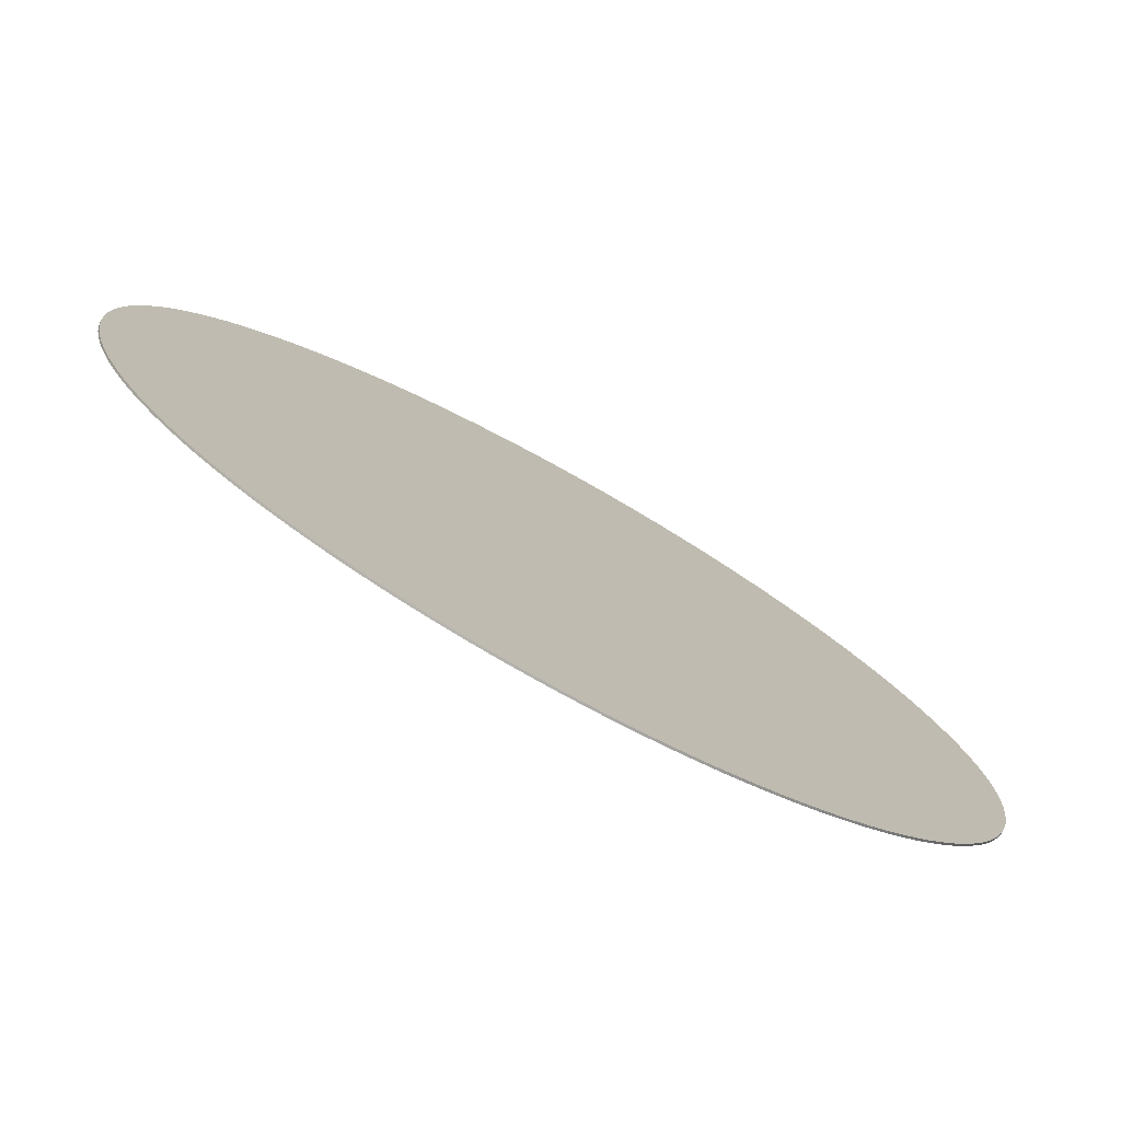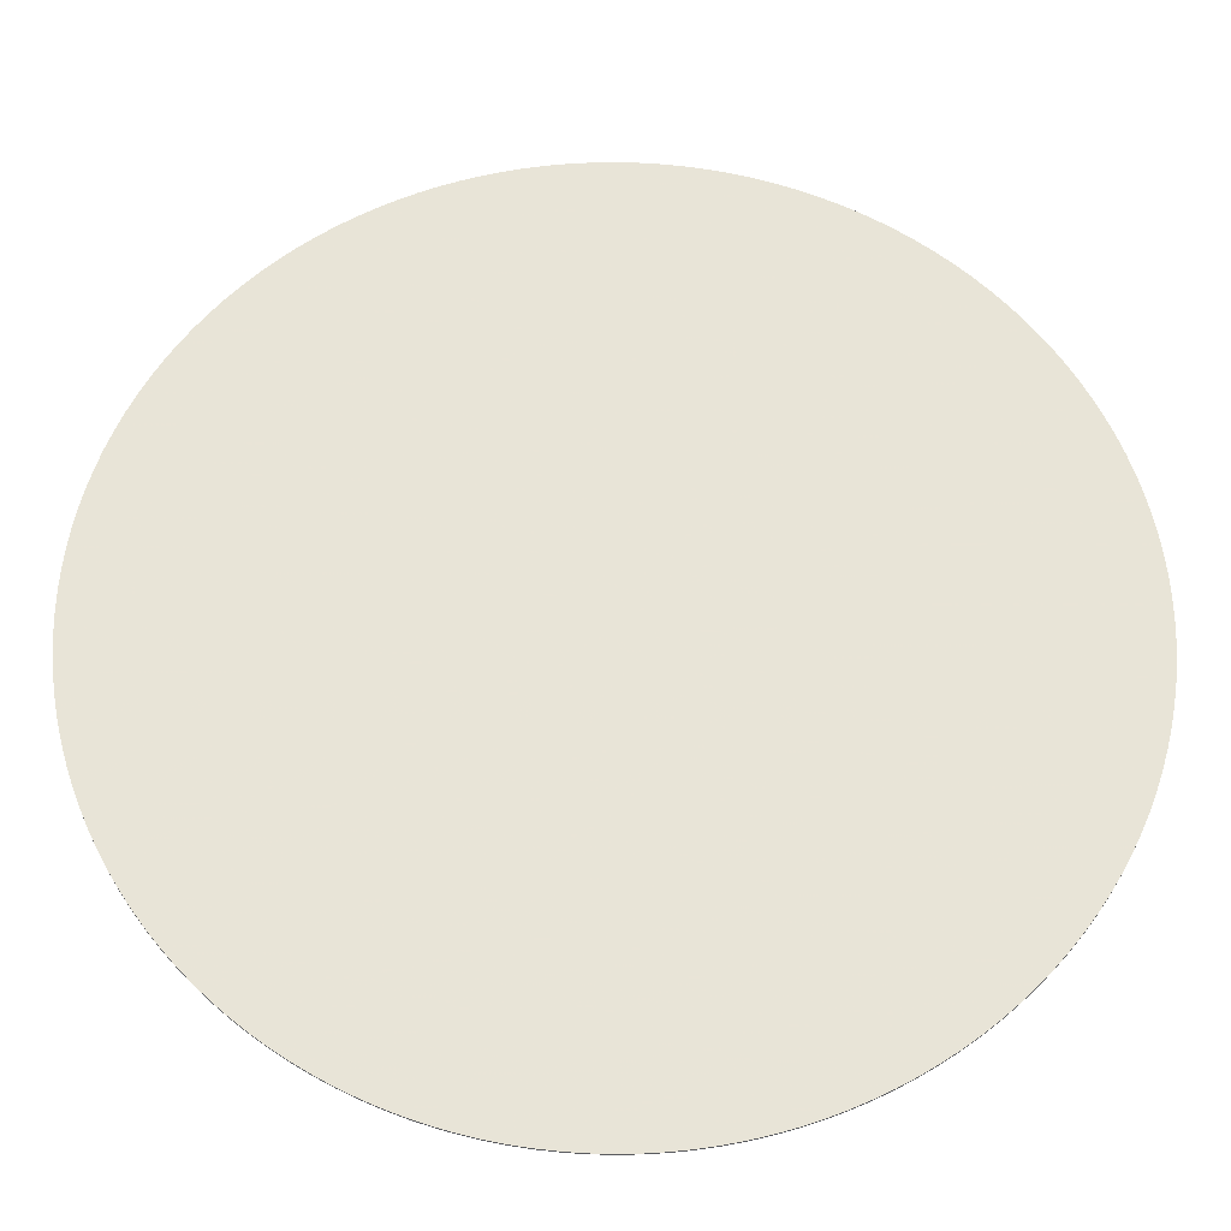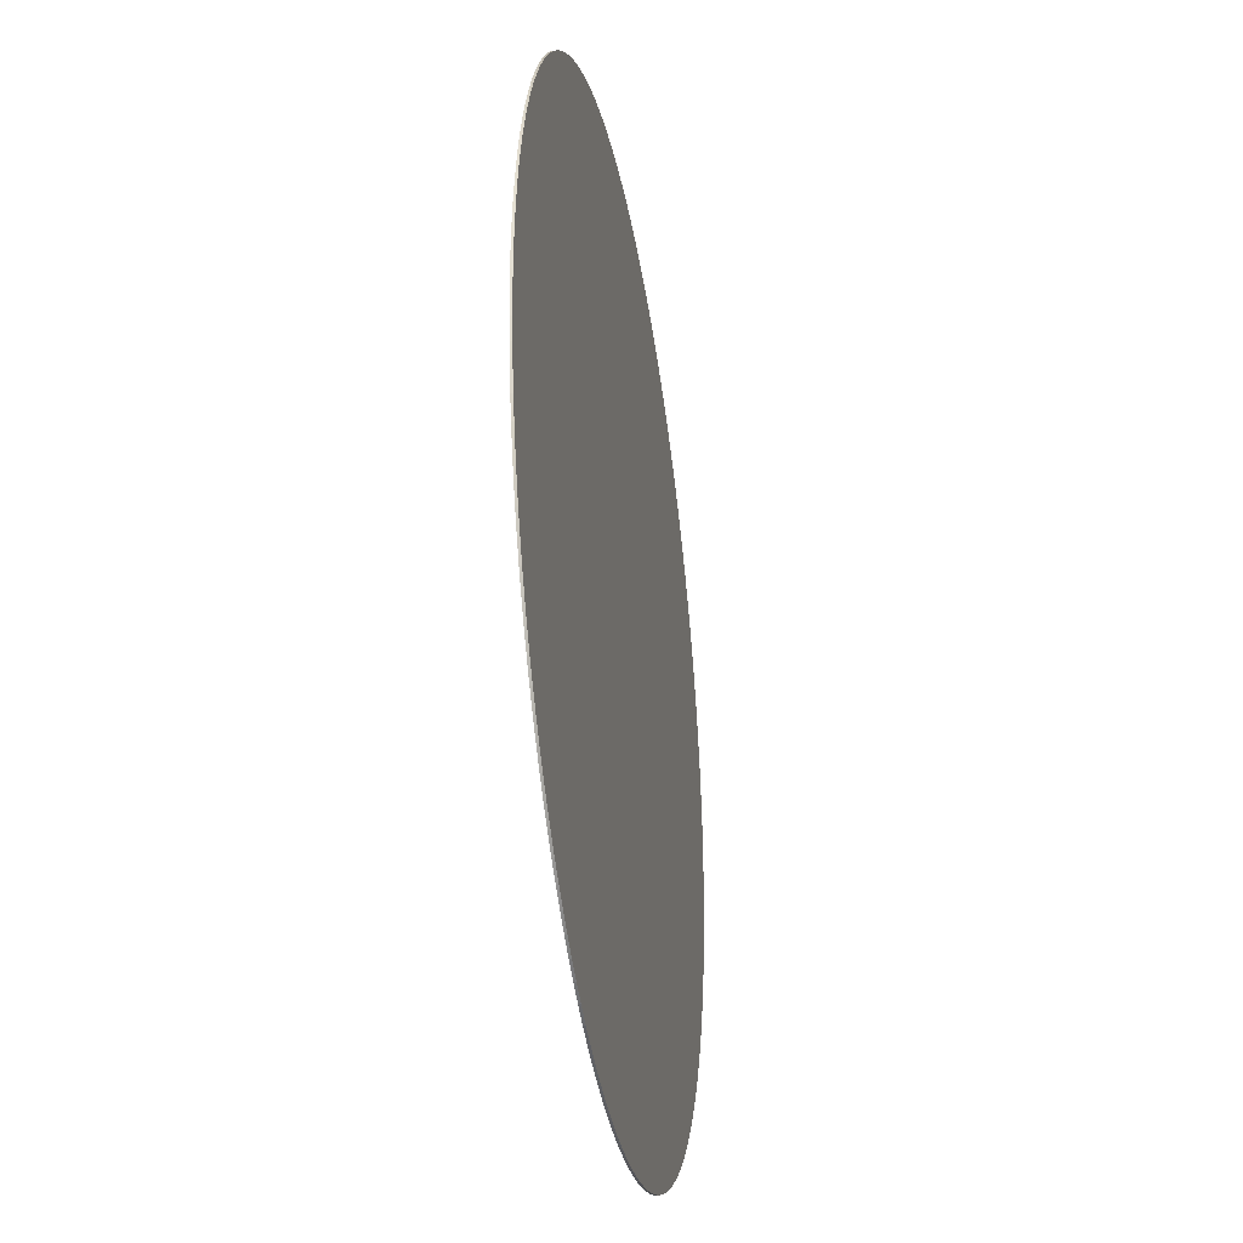
<metadata>
{"format":"obj","ext":"obj","renderer":"f3d","projection":"perspective","resolution":1024,"background":"white","views":[{"elev":-77.8,"azim":-29.0,"up":"+Y"},{"elev":-28.5,"azim":-0.5,"up":"+Y"},{"elev":-32.5,"azim":-80.5,"up":"+Y"}]}
</metadata>
<code>
v 0.4995 0.02181 -0.0012
v 0.4881 0.1082 -0.0012
v 0.4924 0.08682 -0.0012
v 0.4981 0.04358 -0.0012
v 0.4698 0.171 -0.0012
v 0.4769 0.1504 -0.0012
v 0.483 0.1294 -0.0012
v 0.4532 0.2113 -0.0012
v 0.4217 0.2686 -0.0012
v 0.433 0.25 -0.0012
v 0.383 0.3214 -0.0012
v 0.3967 0.3044 -0.0012
v 0.3214 0.383 -0.0012
v 0.2309 0.4435 -0.0012
v 0.2686 0.4217 -0.0012
v 0.1913 0.4619 -0.0012
v 0.08682 0.4924 -0.0012
v 0.1504 0.4769 -0.0012
v 0.06526 0.4957 -0.0012
v -0.02181 0.4995 -0.0012
v -0.04358 0.4981 -0.0012
v -0.2113 0.4532 -0.0012
v -0.2868 0.4096 -0.0012
v -0.2686 0.4217 -0.0012
v -0.3044 0.3967 -0.0012
v -0.383 0.3214 -0.0012
v -0.3686 0.3378 -0.0012
v -0.4096 0.2868 -0.0012
v -0.4769 0.1504 -0.0012
v -0.4698 0.171 -0.0012
v -0.4619 0.1913 -0.0012
v -0.4532 0.2113 -0.0012
v -0.4924 0.08682 -0.0012
v -0.4981 0.04358 -0.0012
v 0 0 -0.0012
v -0.4924 -0.08682 -0.0012
v -0.4217 -0.2686 -0.0012
v -0.3536 -0.3536 -0.0012
v -0.3044 -0.3967 -0.0012
v -0.2113 -0.4532 -0.0012
v -0.25 -0.433 -0.0012
v -0.1504 -0.4769 -0.0012
v -0.171 -0.4698 -0.0012
v -0.1913 -0.4619 -0.0012
v -0.02181 -0.4995 -0.0012
v -0.08682 -0.4924 -0.0012
v 0.04358 -0.4981 -0.0012
v 0.02181 -0.4995 -0.0012
v 0 -0.5 -0.0012
v 0.06526 -0.4957 -0.0012
v 0.171 -0.4698 -0.0012
v 0.1504 -0.4769 -0.0012
v 0.1082 -0.4881 -0.0012
v 0.1913 -0.4619 -0.0012
v 0.3214 -0.383 -0.0012
v 0.3686 -0.3378 -0.0012
v 0.4096 -0.2868 -0.0012
v 0.3967 -0.3044 -0.0012
v 0.383 -0.3214 -0.0012
v 0.4532 -0.2113 -0.0012
v 0.4217 -0.2686 -0.0012
v 0.4957 -0.06526 -0.0012
v -0.4995 0.02181 -0.0012
v -0.4957 0.06526 -0.0012
v -0.4881 0.1082 -0.0012
v -0.483 0.1294 -0.0012
v -0.4769 0.1504 0.0012
v -0.4698 0.171 0.0012
v -0.4435 0.2309 -0.0012
v -0.433 0.25 0.0012
v -0.433 0.25 -0.0012
v -0.4217 0.2686 -0.0012
v -0.3967 0.3044 -0.0012
v -0.3686 0.3378 0.0012
v -0.3536 0.3536 0.0012
v -0.3378 0.3686 0.0012
v -0.3536 0.3536 -0.0012
v -0.3214 0.383 0.0012
v -0.3378 0.3686 -0.0012
v -0.3214 0.383 -0.0012
v -0.2868 0.4096 0.0012
v -0.2686 0.4217 0.0012
v -0.25 0.433 0.0012
v -0.25 0.433 -0.0012
v -0.2309 0.4435 -0.0012
v -0.2113 0.4532 0.0012
v -0.1913 0.4619 0.0012
v -0.1913 0.4619 -0.0012
v -0.171 0.4698 -0.0012
v -0.1294 0.483 0.0012
v -0.1504 0.4769 -0.0012
v -0.1294 0.483 -0.0012
v -0.1082 0.4881 0.0012
v -0.1082 0.4881 -0.0012
v -0.08682 0.4924 0.0012
v -0.08682 0.4924 -0.0012
v -0.06526 0.4957 -0.0012
v -0.04358 0.4981 0.0012
v -0 0.5 0.0012
v -0 0.5 -0.0012
v 0.02181 0.4995 -0.0012
v 0.04358 0.4981 -0.0012
v 0.1082 0.4881 -0.0012
v 0.1294 0.483 -0.0012
v 0.1504 0.4769 0.0012
v 0.171 0.4698 -0.0012
v 0.2113 0.4532 0.0012
v 0.2113 0.4532 -0.0012
v 0.2309 0.4435 0.0012
v 0.25 0.433 0.0012
v 0.25 0.433 -0.0012
v 0.2868 0.4096 -0.0012
v 0.3044 0.3967 -0.0012
v 0.3378 0.3686 0.0012
v 0.3378 0.3686 -0.0012
v 0.3536 0.3536 0.0012
v 0.3536 0.3536 -0.0012
v 0.3686 0.3378 -0.0012
v 0.383 0.3214 0.0012
v 0.3967 0.3044 0.0012
v 0.4096 0.2868 -0.0012
v 0.4096 0.2868 0.0012
v 0.4217 0.2686 0.0012
v 0.4435 0.2309 0.0012
v 0.4435 0.2309 -0.0012
v 0.4532 0.2113 0.0012
v 0.4619 0.1913 0.0012
v 0.4619 0.1913 -0.0012
v 0.4769 0.1504 0.0012
v 0.483 0.1294 0.0012
v 0.4957 0.06526 0.0012
v 0.4957 0.06526 -0.0012
v 0.4981 0.04358 0.0012
v 0.5 0 -0.0012
v 0.4995 -0.02181 -0.0012
v 0.4981 -0.04358 -0.0012
v 0.4957 -0.06526 0.0012
v 0.4924 -0.08682 0.0012
v 0.4924 -0.08682 -0.0012
v 0.4881 -0.1082 -0.0012
v 0.483 -0.1294 0.0012
v 0.483 -0.1294 -0.0012
v 0.4769 -0.1504 -0.0012
v 0.4698 -0.171 -0.0012
v 0.4619 -0.1913 -0.0012
v 0.4532 -0.2113 0.0012
v 0.4435 -0.2309 0.0012
v 0.4435 -0.2309 -0.0012
v 0.433 -0.25 0.0012
v 0.433 -0.25 -0.0012
v 0.4096 -0.2868 0.0012
v 0.3686 -0.3378 0.0012
v 0.3536 -0.3536 0.0012
v 0.3378 -0.3686 0.0012
v 0.3536 -0.3536 -0.0012
v 0.3378 -0.3686 -0.0012
v 0.3044 -0.3967 0.0012
v 0.3044 -0.3967 -0.0012
v 0.2868 -0.4096 -0.0012
v 0.2686 -0.4217 0.0012
v 0.25 -0.433 0.0012
v 0.2686 -0.4217 -0.0012
v 0.25 -0.433 -0.0012
v 0.2309 -0.4435 -0.0012
v 0.2113 -0.4532 0.0012
v 0.2113 -0.4532 -0.0012
v 0.1913 -0.4619 0.0012
v 0.171 -0.4698 0.0012
v 0.1504 -0.4769 0.0012
v 0.1294 -0.483 0.0012
v 0.1294 -0.483 -0.0012
v 0.08682 -0.4924 0.0012
v 0.06526 -0.4957 0.0012
v 0.08682 -0.4924 -0.0012
v 0.04358 -0.4981 0.0012
v 0.02181 -0.4995 0.0012
v 0 -0.5 0.0012
v -0.02181 -0.4995 0.0012
v -0.04358 -0.4981 -0.0012
v -0.06526 -0.4957 -0.0012
v -0.08682 -0.4924 0.0012
v -0.1082 -0.4881 -0.0012
v -0.1294 -0.483 0.0012
v -0.1294 -0.483 -0.0012
v -0.171 -0.4698 0.0012
v -0.1913 -0.4619 0.0012
v -0.2309 -0.4435 -0.0012
v -0.2309 -0.4435 0.0012
v -0.25 -0.433 0.0012
v -0.2686 -0.4217 0.0012
v -0.2686 -0.4217 -0.0012
v -0.2868 -0.4096 -0.0012
v -0.3044 -0.3967 0.0012
v -0.3214 -0.383 0.0012
v -0.3378 -0.3686 0.0012
v -0.3214 -0.383 -0.0012
v -0.3536 -0.3536 0.0012
v -0.3378 -0.3686 -0.0012
v -0.3686 -0.3378 0.0012
v -0.3686 -0.3378 -0.0012
v -0.383 -0.3214 -0.0012
v -0.3967 -0.3044 -0.0012
v -0.3967 -0.3044 0.0012
v -0.4096 -0.2868 0.0012
v -0.4096 -0.2868 -0.0012
v -0.433 -0.25 0.0012
v -0.433 -0.25 -0.0012
v -0.4435 -0.2309 -0.0012
v -0.4532 -0.2113 -0.0012
v -0.4619 -0.1913 0.0012
v -0.4619 -0.1913 -0.0012
v -0.4698 -0.171 -0.0012
v -0.4769 -0.1504 -0.0012
v -0.4769 -0.1504 0.0012
v -0.483 -0.1294 -0.0012
v -0.4924 -0.08682 0.0012
v -0.4881 -0.1082 -0.0012
v -0.4957 -0.06526 0.0012
v -0.4957 -0.06526 -0.0012
v -0.4981 -0.04358 0.0012
v -0.4995 -0.02181 0.0012
v -0.4981 -0.04358 -0.0012
v -0.5 0 0.0012
v -0.4995 -0.02181 -0.0012
v -0.4995 0.02181 0.0012
v -0.5 0 -0.0012
v 0.4995 -0.02181 0.0012
v 0.5 0 0.0012
v 0.4995 0.02181 0.0012
v 0.4981 -0.04358 0.0012
v 0.4698 -0.171 0.0012
v 0.4769 -0.1504 0.0012
v 0.4881 -0.1082 0.0012
v 0.4619 -0.1913 0.0012
v 0.4217 -0.2686 0.0012
v 0.383 -0.3214 0.0012
v 0.3967 -0.3044 0.0012
v 0.3214 -0.383 0.0012
v 0.2868 -0.4096 0.0012
v 0.2309 -0.4435 0.0012
v 0.1082 -0.4881 0.0012
v -0.1082 -0.4881 0.0012
v -0.06526 -0.4957 0.0012
v -0.04358 -0.4981 0.0012
v -0.1504 -0.4769 0.0012
v -0.2113 -0.4532 0.0012
v -0.2868 -0.4096 0.0012
v -0.383 -0.3214 0.0012
v -0.4532 -0.2113 0.0012
v -0.4435 -0.2309 0.0012
v -0.4217 -0.2686 0.0012
v -0.4698 -0.171 0.0012
v -0.4881 -0.1082 0.0012
v -0.483 -0.1294 0.0012
v -0.4981 0.04358 0.0012
v -0.4881 0.1082 0.0012
v -0.4924 0.08682 0.0012
v -0.4957 0.06526 0.0012
v -0.483 0.1294 0.0012
v -0.4435 0.2309 0.0012
v -0.4532 0.2113 0.0012
v -0.4619 0.1913 0.0012
v -0.4096 0.2868 0.0012
v -0.4217 0.2686 0.0012
v -0.383 0.3214 0.0012
v -0.3967 0.3044 0.0012
v -0.3044 0.3967 0.0012
v -0.2309 0.4435 0.0012
v -0.1504 0.4769 0.0012
v -0.171 0.4698 0.0012
v -0.06526 0.4957 0.0012
v 0.02181 0.4995 0.0012
v -0.02181 0.4995 0.0012
v 0.1082 0.4881 0.0012
v 0.08682 0.4924 0.0012
v 0.06526 0.4957 0.0012
v 0.04358 0.4981 0.0012
v 0.1294 0.483 0.0012
v 0.1913 0.4619 0.0012
v 0.171 0.4698 0.0012
v 0.2868 0.4096 0.0012
v 0.2686 0.4217 0.0012
v 0.3214 0.383 0.0012
v 0.3044 0.3967 0.0012
v 0.3686 0.3378 0.0012
v 0 0 0.0012
v 0.433 0.25 0.0012
v 0.4698 0.171 0.0012
v 0.4881 0.1082 0.0012
v 0.4924 0.08682 0.0012
f 4 1 35
f 1 134 35
f 35 134 135
f 2 3 35
f 3 132 35
f 35 132 4
f 5 6 35
f 6 7 35
f 35 7 2
f 125 8 35
f 8 128 35
f 35 128 5
f 121 9 35
f 9 10 35
f 35 10 125
f 118 11 35
f 11 12 35
f 35 12 121
f 13 115 35
f 115 117 35
f 35 117 118
f 15 112 35
f 112 113 35
f 35 113 13
f 108 14 35
f 14 111 35
f 35 111 15
f 18 106 35
f 106 16 35
f 35 16 108
f 17 103 35
f 103 104 35
f 35 104 18
f 101 102 35
f 102 19 35
f 35 19 17
f 21 20 35
f 20 100 35
f 35 100 101
f 94 96 35
f 96 97 35
f 35 97 21
f 89 91 35
f 91 92 35
f 35 92 94
f 85 22 35
f 22 88 35
f 35 88 89
f 23 24 35
f 24 84 35
f 35 84 85
f 79 80 35
f 80 25 35
f 35 25 23
f 26 27 35
f 27 77 35
f 35 77 79
f 72 28 35
f 28 73 35
f 35 73 26
f 32 69 35
f 69 71 35
f 35 71 72
f 29 30 35
f 30 31 35
f 35 31 32
f 33 65 35
f 65 66 35
f 35 66 29
f 63 34 35
f 34 64 35
f 35 64 33
f 222 224 35
f 224 226 35
f 35 226 63
f 217 36 35
f 36 219 35
f 35 219 222
f 212 213 35
f 213 215 35
f 35 215 217
f 208 209 35
f 209 211 35
f 35 211 212
f 205 37 35
f 37 207 35
f 35 207 208
f 200 201 35
f 201 202 35
f 35 202 205
f 196 198 35
f 198 38 35
f 35 38 200
f 191 192 35
f 192 39 35
f 35 39 196
f 40 187 35
f 187 41 35
f 35 41 191
f 42 43 35
f 43 44 35
f 35 44 40
f 46 182 35
f 182 184 35
f 35 184 42
f 45 179 35
f 179 180 35
f 35 180 46
f 47 48 35
f 48 49 35
f 35 49 45
f 53 174 35
f 174 50 35
f 35 50 47
f 51 52 35
f 52 171 35
f 35 171 53
f 164 166 35
f 166 54 35
f 35 54 51
f 159 162 35
f 162 163 35
f 35 163 164
f 156 55 35
f 55 158 35
f 35 158 159
f 59 56 35
f 56 155 35
f 35 155 156
f 61 57 35
f 57 58 35
f 35 58 59
f 60 148 35
f 148 150 35
f 35 150 61
f 143 144 35
f 144 145 35
f 35 145 60
f 139 140 35
f 140 142 35
f 35 142 143
f 135 136 35
f 136 62 35
f 35 62 139
f 226 225 63
f 225 255 63
f 63 255 34
f 255 258 34
f 34 258 64
f 258 257 64
f 64 257 33
f 257 256 33
f 33 256 65
f 256 259 65
f 65 259 66
f 259 67 66
f 66 67 29
f 67 68 29
f 29 68 30
f 68 262 30
f 30 262 31
f 262 261 31
f 31 261 32
f 261 260 32
f 32 260 69
f 260 70 69
f 69 70 71
f 70 264 71
f 71 264 72
f 264 263 72
f 72 263 28
f 263 266 28
f 28 266 73
f 266 265 73
f 73 265 26
f 265 74 26
f 26 74 27
f 74 75 27
f 27 75 77
f 75 76 77
f 77 76 79
f 76 78 79
f 79 78 80
f 78 267 80
f 80 267 25
f 267 81 25
f 25 81 23
f 81 82 23
f 23 82 24
f 82 83 24
f 24 83 84
f 83 268 84
f 84 268 85
f 268 86 85
f 85 86 22
f 86 87 22
f 22 87 88
f 87 270 88
f 88 270 89
f 270 269 89
f 89 269 91
f 269 90 91
f 91 90 92
f 90 93 92
f 92 93 94
f 93 95 94
f 94 95 96
f 95 271 96
f 96 271 97
f 271 98 97
f 97 98 21
f 98 273 21
f 21 273 20
f 273 99 20
f 20 99 100
f 99 272 100
f 100 272 101
f 272 277 101
f 101 277 102
f 277 276 102
f 102 276 19
f 276 275 19
f 19 275 17
f 275 274 17
f 17 274 103
f 274 278 103
f 103 278 104
f 278 105 104
f 104 105 18
f 105 280 18
f 18 280 106
f 280 279 106
f 106 279 16
f 279 107 16
f 16 107 108
f 107 109 108
f 108 109 14
f 109 110 14
f 14 110 111
f 110 282 111
f 111 282 15
f 282 281 15
f 15 281 112
f 281 284 112
f 112 284 113
f 284 283 113
f 113 283 13
f 283 114 13
f 13 114 115
f 114 116 115
f 115 116 117
f 116 285 117
f 117 285 118
f 285 119 118
f 118 119 11
f 119 120 11
f 11 120 12
f 120 122 12
f 12 122 121
f 122 123 121
f 121 123 9
f 123 287 9
f 9 287 10
f 287 124 10
f 10 124 125
f 124 126 125
f 125 126 8
f 126 127 8
f 8 127 128
f 127 288 128
f 128 288 5
f 288 129 5
f 5 129 6
f 129 130 6
f 6 130 7
f 130 289 7
f 7 289 2
f 289 290 2
f 2 290 3
f 290 131 3
f 3 131 132
f 131 133 132
f 132 133 4
f 133 229 4
f 4 229 1
f 229 228 1
f 1 228 134
f 228 227 134
f 134 227 135
f 227 230 135
f 135 230 136
f 230 137 136
f 136 137 62
f 137 138 62
f 62 138 139
f 138 233 139
f 139 233 140
f 233 141 140
f 140 141 142
f 141 232 142
f 142 232 143
f 232 231 143
f 143 231 144
f 231 234 144
f 144 234 145
f 234 146 145
f 145 146 60
f 146 147 60
f 60 147 148
f 147 149 148
f 148 149 150
f 149 235 150
f 150 235 61
f 235 151 61
f 61 151 57
f 151 237 57
f 57 237 58
f 237 236 58
f 58 236 59
f 236 152 59
f 59 152 56
f 152 153 56
f 56 153 155
f 153 154 155
f 155 154 156
f 154 238 156
f 156 238 55
f 238 157 55
f 55 157 158
f 157 239 158
f 158 239 159
f 239 160 159
f 159 160 162
f 160 161 162
f 162 161 163
f 161 240 163
f 163 240 164
f 240 165 164
f 164 165 166
f 165 167 166
f 166 167 54
f 167 168 54
f 54 168 51
f 168 169 51
f 51 169 52
f 169 170 52
f 52 170 171
f 170 241 171
f 171 241 53
f 241 172 53
f 53 172 174
f 172 173 174
f 174 173 50
f 173 175 50
f 50 175 47
f 175 176 47
f 47 176 48
f 176 177 48
f 48 177 49
f 177 178 49
f 49 178 45
f 178 244 45
f 45 244 179
f 244 243 179
f 179 243 180
f 243 181 180
f 180 181 46
f 181 242 46
f 46 242 182
f 242 183 182
f 182 183 184
f 183 245 184
f 184 245 42
f 245 185 42
f 42 185 43
f 185 186 43
f 43 186 44
f 186 246 44
f 44 246 40
f 246 188 40
f 40 188 187
f 188 189 187
f 187 189 41
f 189 190 41
f 41 190 191
f 190 247 191
f 191 247 192
f 247 193 192
f 192 193 39
f 193 194 39
f 39 194 196
f 194 195 196
f 196 195 198
f 195 197 198
f 198 197 38
f 197 199 38
f 38 199 200
f 199 248 200
f 200 248 201
f 248 203 201
f 201 203 202
f 203 204 202
f 202 204 205
f 204 251 205
f 205 251 37
f 251 206 37
f 37 206 207
f 206 250 207
f 207 250 208
f 250 249 208
f 208 249 209
f 249 210 209
f 209 210 211
f 210 252 211
f 211 252 212
f 252 214 212
f 212 214 213
f 214 254 213
f 213 254 215
f 254 253 215
f 215 253 217
f 253 216 217
f 217 216 36
f 216 218 36
f 36 218 219
f 218 220 219
f 219 220 222
f 220 221 222
f 222 221 224
f 221 223 224
f 224 223 226
f 223 225 226
f 230 227 286
f 227 228 286
f 286 228 229
f 233 138 286
f 138 137 286
f 286 137 230
f 231 232 286
f 232 141 286
f 286 141 233
f 147 146 286
f 146 234 286
f 286 234 231
f 151 235 286
f 235 149 286
f 286 149 147
f 152 236 286
f 236 237 286
f 286 237 151
f 238 154 286
f 154 153 286
f 286 153 152
f 160 239 286
f 239 157 286
f 286 157 238
f 165 240 286
f 240 161 286
f 286 161 160
f 169 168 286
f 168 167 286
f 286 167 165
f 172 241 286
f 241 170 286
f 286 170 169
f 176 175 286
f 175 173 286
f 286 173 172
f 244 178 286
f 178 177 286
f 286 177 176
f 242 181 286
f 181 243 286
f 286 243 244
f 185 245 286
f 245 183 286
f 286 183 242
f 188 246 286
f 246 186 286
f 286 186 185
f 247 190 286
f 190 189 286
f 286 189 188
f 195 194 286
f 194 193 286
f 286 193 247
f 248 199 286
f 199 197 286
f 286 197 195
f 251 204 286
f 204 203 286
f 286 203 248
f 249 250 286
f 250 206 286
f 286 206 251
f 214 252 286
f 252 210 286
f 286 210 249
f 216 253 286
f 253 254 286
f 286 254 214
f 221 220 286
f 220 218 286
f 286 218 216
f 255 225 286
f 225 223 286
f 286 223 221
f 256 257 286
f 257 258 286
f 286 258 255
f 68 67 286
f 67 259 286
f 286 259 256
f 260 261 286
f 261 262 286
f 286 262 68
f 263 264 286
f 264 70 286
f 286 70 260
f 74 265 286
f 265 266 286
f 286 266 263
f 78 76 286
f 76 75 286
f 286 75 74
f 82 81 286
f 81 267 286
f 286 267 78
f 86 268 286
f 268 83 286
f 286 83 82
f 269 270 286
f 270 87 286
f 286 87 86
f 95 93 286
f 93 90 286
f 286 90 269
f 273 98 286
f 98 271 286
f 286 271 95
f 277 272 286
f 272 99 286
f 286 99 273
f 274 275 286
f 275 276 286
f 286 276 277
f 280 105 286
f 105 278 286
f 286 278 274
f 109 107 286
f 107 279 286
f 286 279 280
f 281 282 286
f 282 110 286
f 286 110 109
f 114 283 286
f 283 284 286
f 286 284 281
f 119 285 286
f 285 116 286
f 286 116 114
f 123 122 286
f 122 120 286
f 286 120 119
f 126 124 286
f 124 287 286
f 286 287 123
f 129 288 286
f 288 127 286
f 286 127 126
f 290 289 286
f 289 130 286
f 286 130 129
f 229 133 286
f 133 131 286
f 286 131 290

</code>
